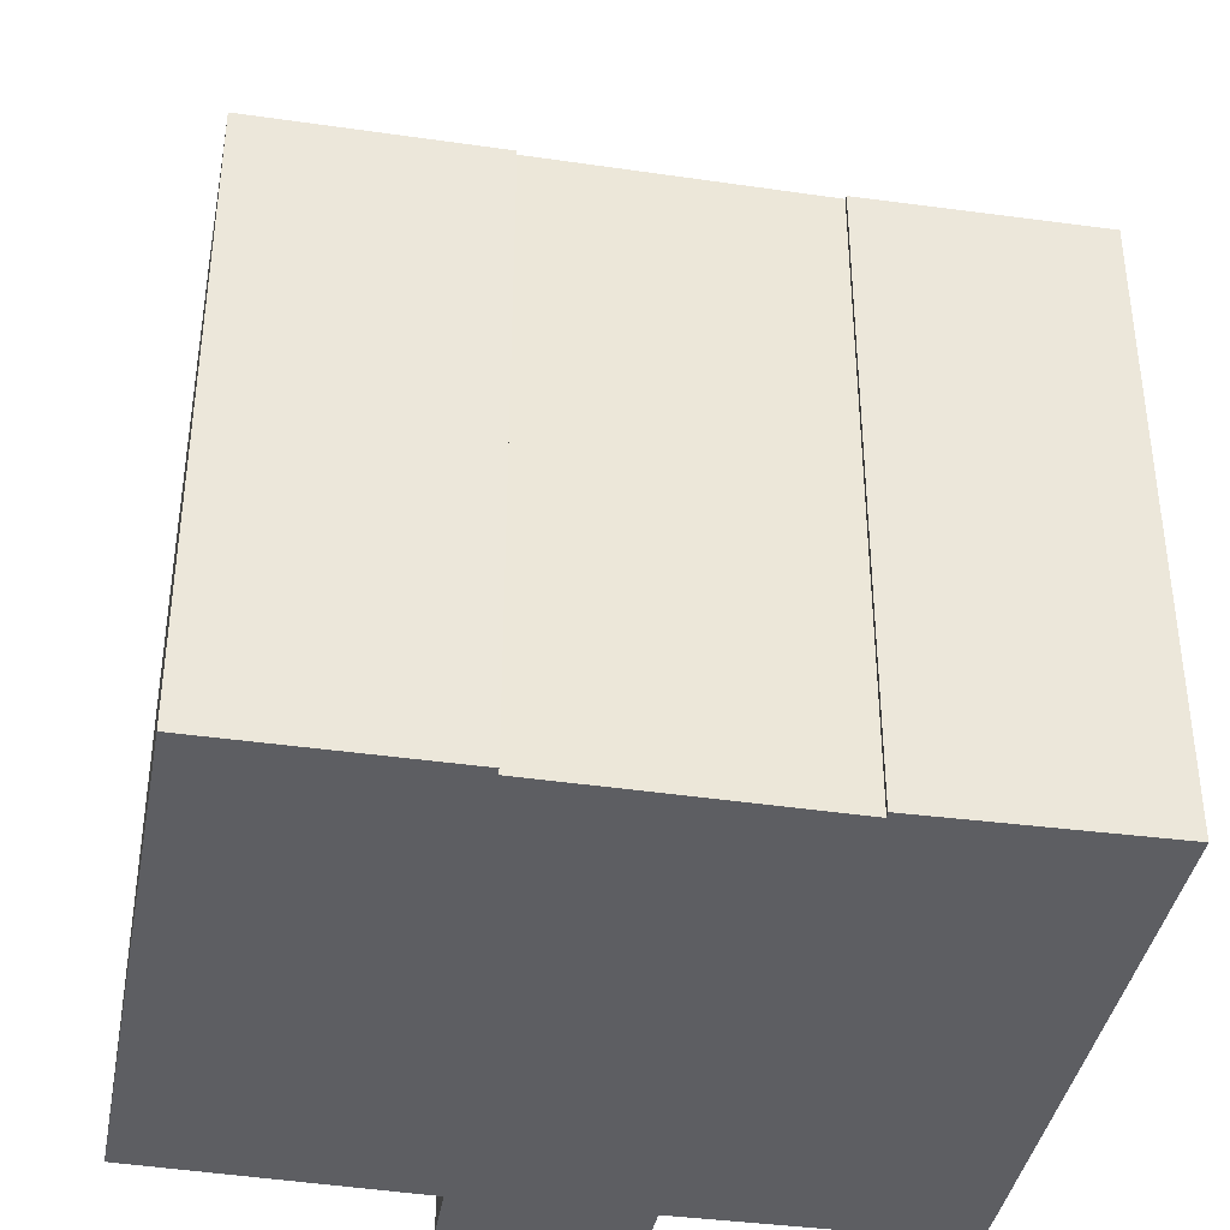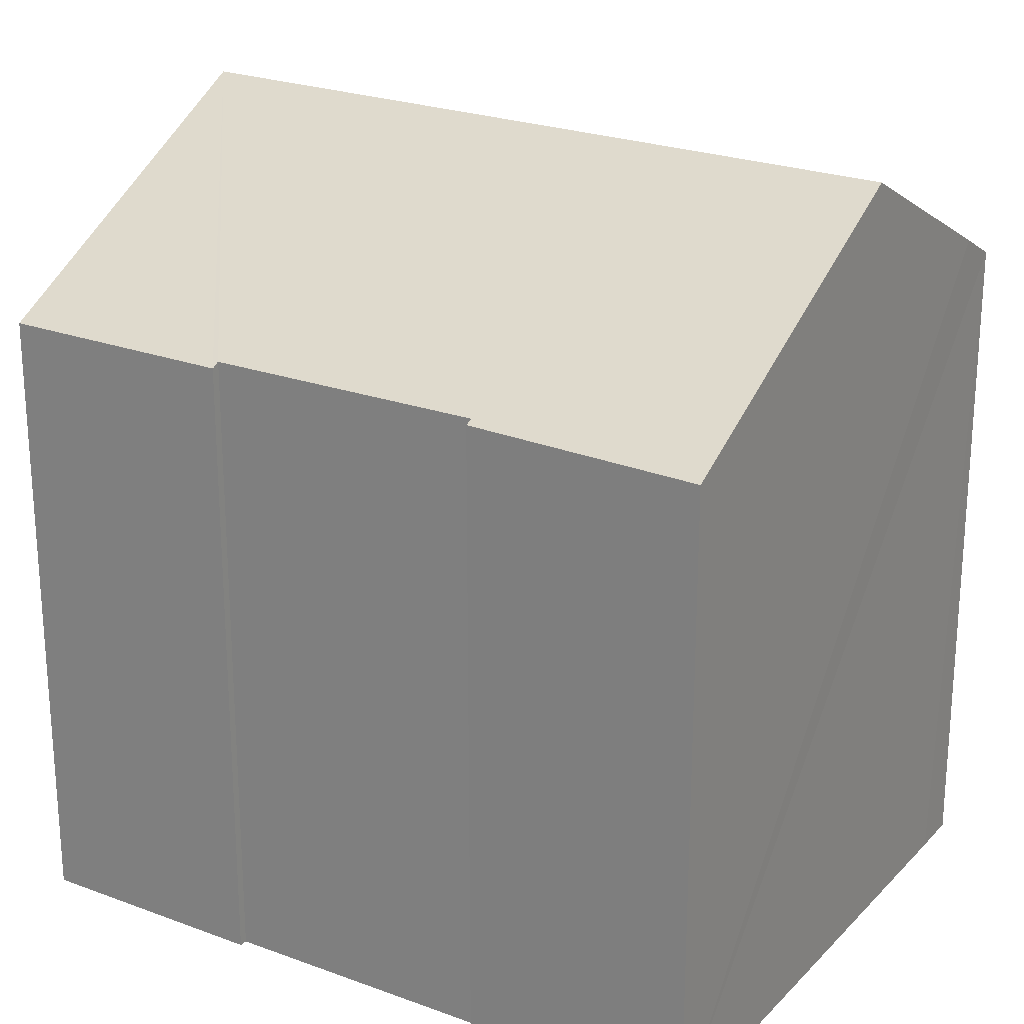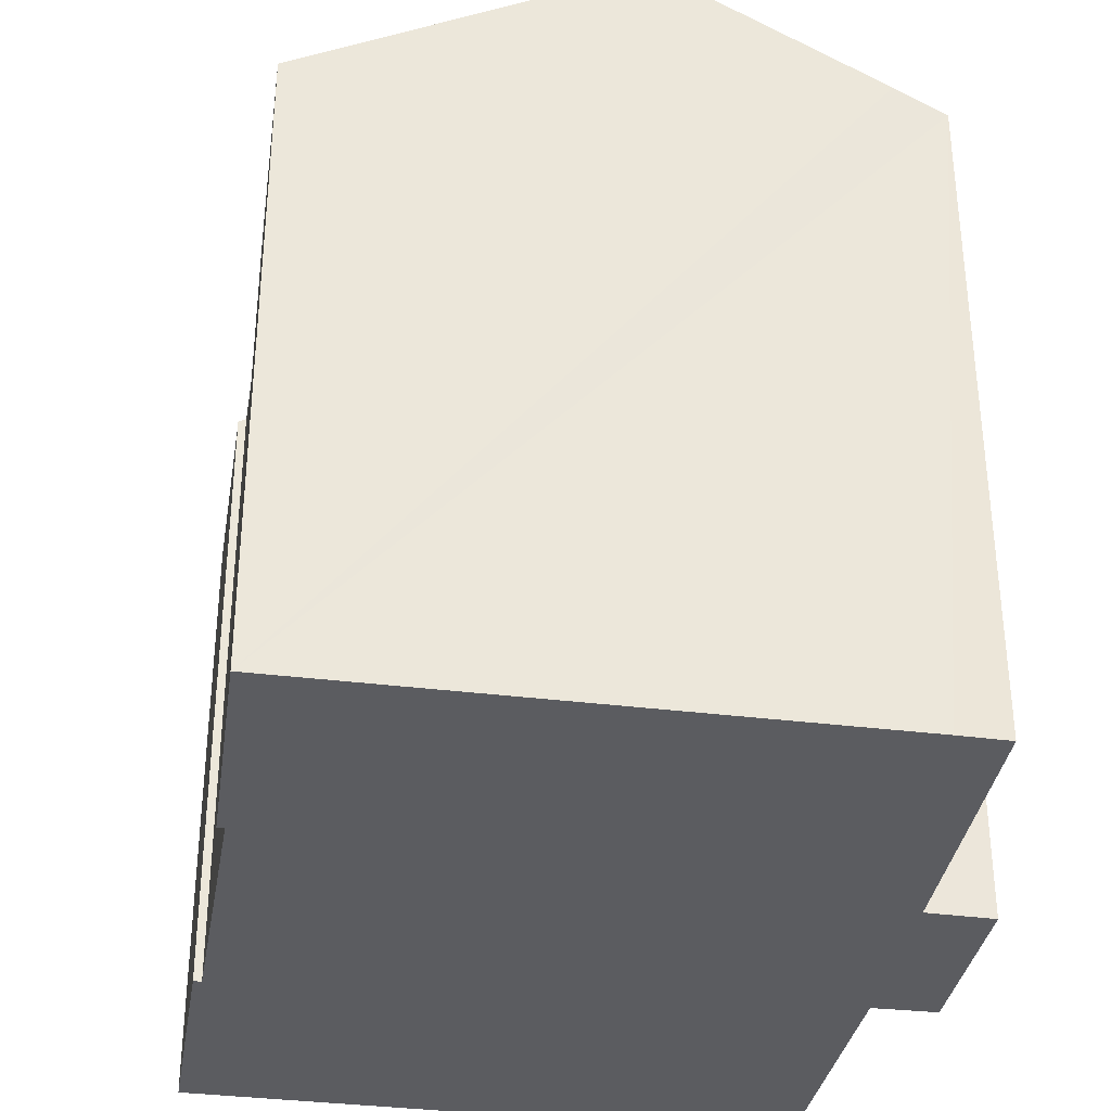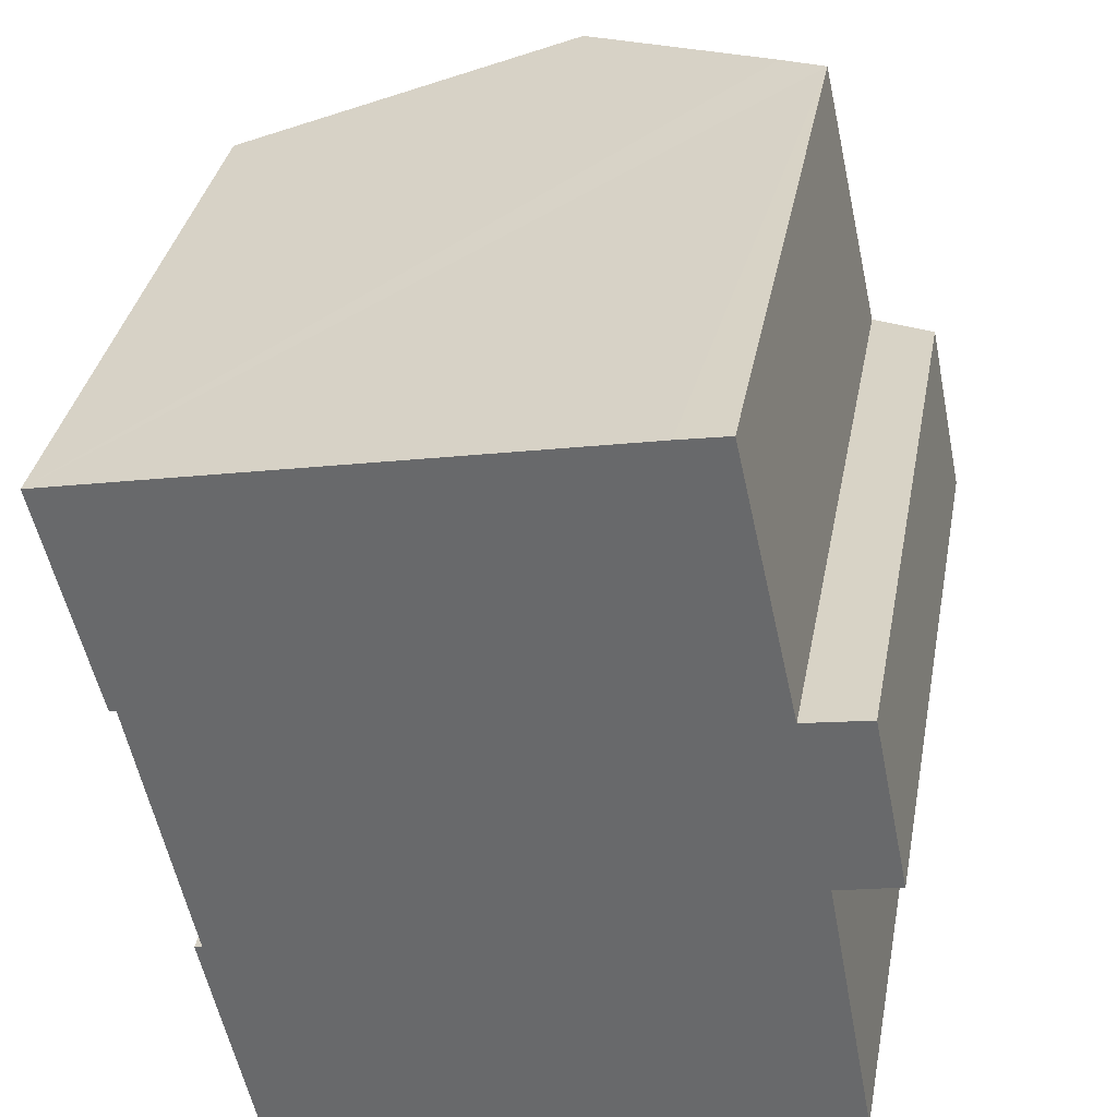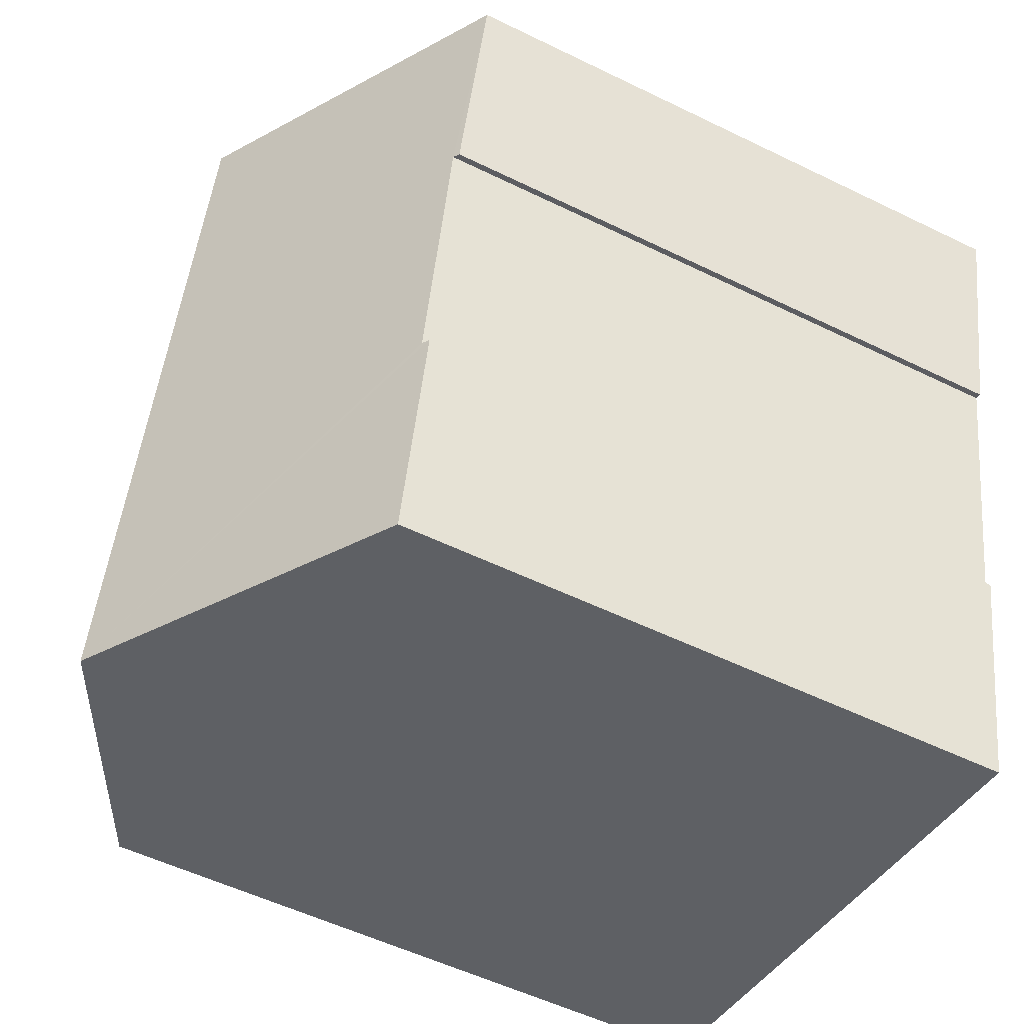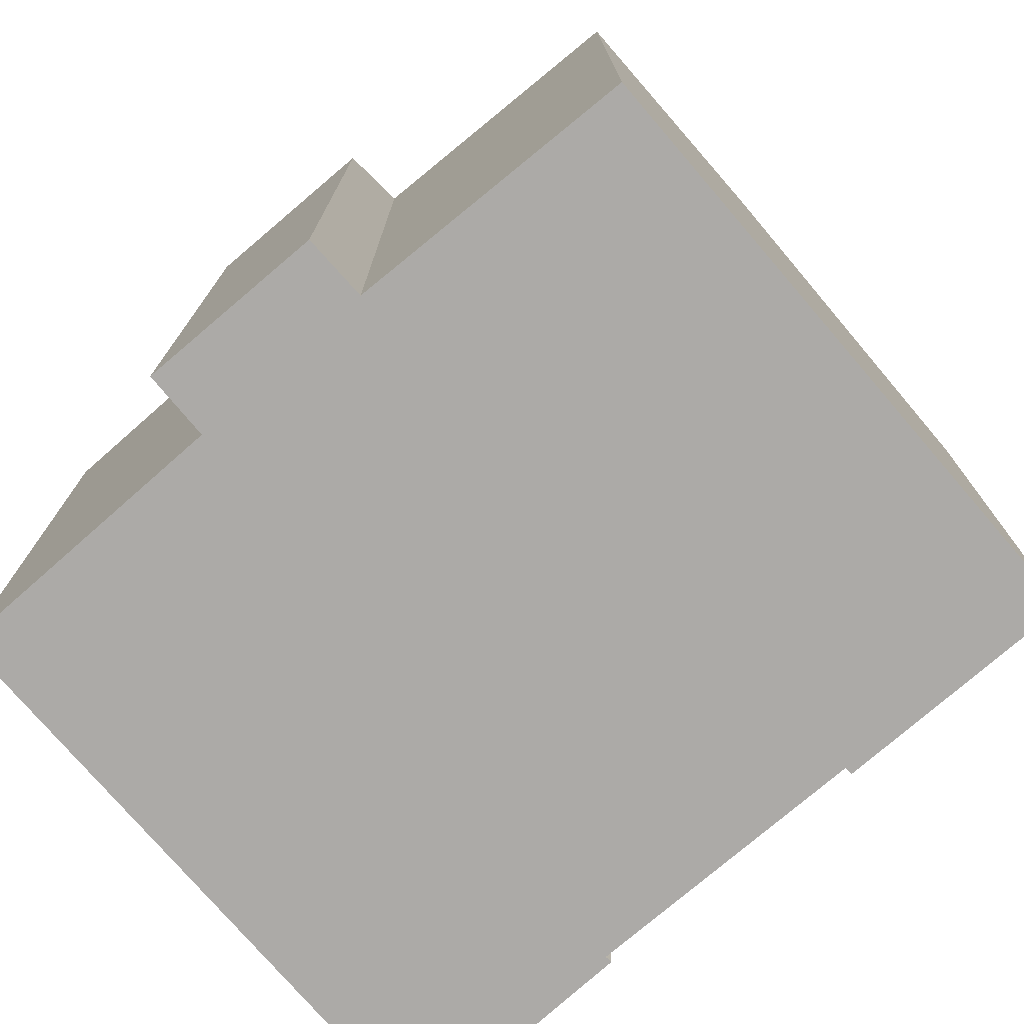
<metadata>
{"format":"obj","ext":"obj","renderer":"f3d","projection":"perspective","resolution":1024,"background":"white","views":[{"elev":-39.3,"azim":-112.3,"up":"+Y"},{"elev":23.8,"azim":-70.0,"up":"+Y"},{"elev":-35.2,"azim":-21.3,"up":"+Y"},{"elev":35.7,"azim":10.7,"up":"+Z"},{"elev":-53.9,"azim":-117.5,"up":"+Z"},{"elev":-76.1,"azim":118.8,"up":"+Y"}]}
</metadata>
<code>
v  17.95 18.94 -16.78
v  18.58 17.74 -8.862
v  19.96 17.87 -16.36
v  13.07 21.55 -17.8
v  8.792 21.55 1.854
v  17.52 17.75 -4.049
v  19.28 16.81 -3.705
v  18.05 17.46 -3.945
v  15.88 17.77 3.329
v  14.56 18.47 3.072
v  20.25 16.84 -8.476
v  0 16.86 1.032e-15
v  1.618 17.01 -6.074
v  1.438 16.91 -6.134
v  0.885 17.33 0.187
v  0.395 17.07 0.084
v  2.922 16.86 -13.43
v  5.032 17.26 -19.47
v  4.245 16.84 -19.64
v  3.129 16.97 -13.38
v  1.438 3.756e-16 -6.134
v  0 0 0
v  2.922 8.226e-16 -13.43
v  4.245 1.202e-15 -19.64
v  1.618 3.719e-16 -6.074
v  3.129 8.194e-16 -13.38
v  0.395 -5.144e-18 0.084
v  14.56 -1.881e-16 3.072
v  15.88 -2.038e-16 3.329
v  0.885 -1.145e-17 0.187
v  8.792 -1.135e-16 1.854
v  17.52 2.479e-16 -4.049
v  19.28 2.269e-16 -3.705
v  18.05 2.416e-16 -3.945
v  20.25 5.19e-16 -8.476
v  19.96 1.002e-15 -16.36
v  18.58 5.426e-16 -8.862
v  17.95 1.027e-15 -16.78
v  13.07 1.09e-15 -17.8
v  5.032 1.192e-15 -19.47
g defaultobject
f 1 2 3
f 2 1 4
f 2 4 5
f 2 5 6
f 2 6 7
f 7 6 8
f 6 5 9
f 9 5 10
f 7 11 2
f 12 13 14
f 13 12 4
f 4 12 5
f 5 12 15
f 15 12 16
f 17 18 19
f 18 17 4
f 4 17 20
f 4 20 13
f 21 12 14
f 12 21 22
f 19 23 17
f 23 19 24
f 20 25 13
f 25 20 26
f 22 16 12
f 16 22 15
f 15 22 5
f 5 22 10
f 10 22 9
f 9 22 27
f 9 27 28
f 9 28 29
f 28 27 30
f 28 30 31
f 32 8 6
f 8 32 7
f 7 32 33
f 33 32 34
f 17 26 20
f 26 17 23
f 29 6 9
f 6 29 32
f 7 35 11
f 35 7 33
f 2 36 3
f 36 2 37
f 11 37 2
f 37 11 35
f 1 18 4
f 18 1 3
f 18 3 36
f 18 36 19
f 19 36 38
f 19 38 24
f 24 38 39
f 24 39 40
f 25 14 13
f 14 25 21
f 40 23 24
f 23 40 39
f 23 39 38
f 23 38 26
f 26 38 25
f 25 38 36
f 25 36 37
f 25 22 21
f 22 25 37
f 22 37 35
f 22 35 32
f 32 35 33
f 22 32 27
f 27 32 30
f 32 33 34
f 32 31 30
f 31 32 29
f 31 29 28

</code>
